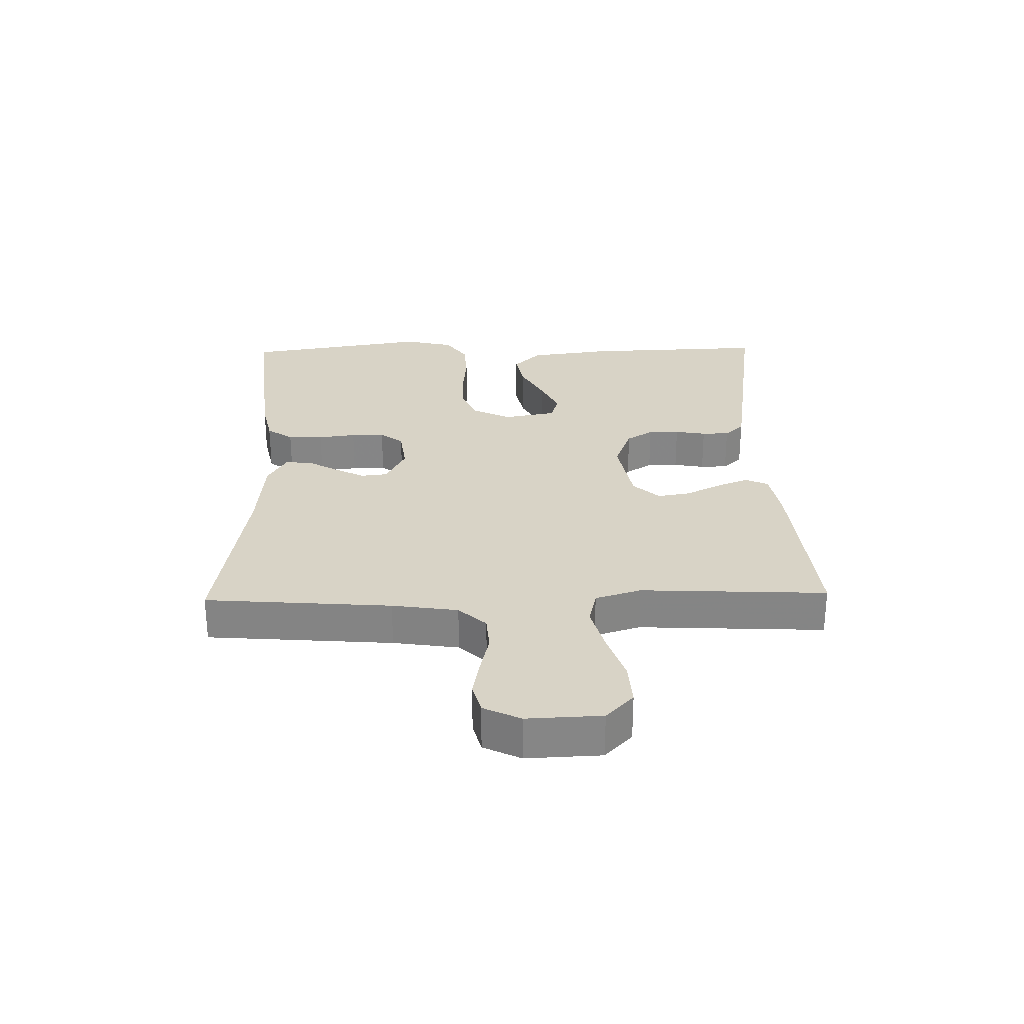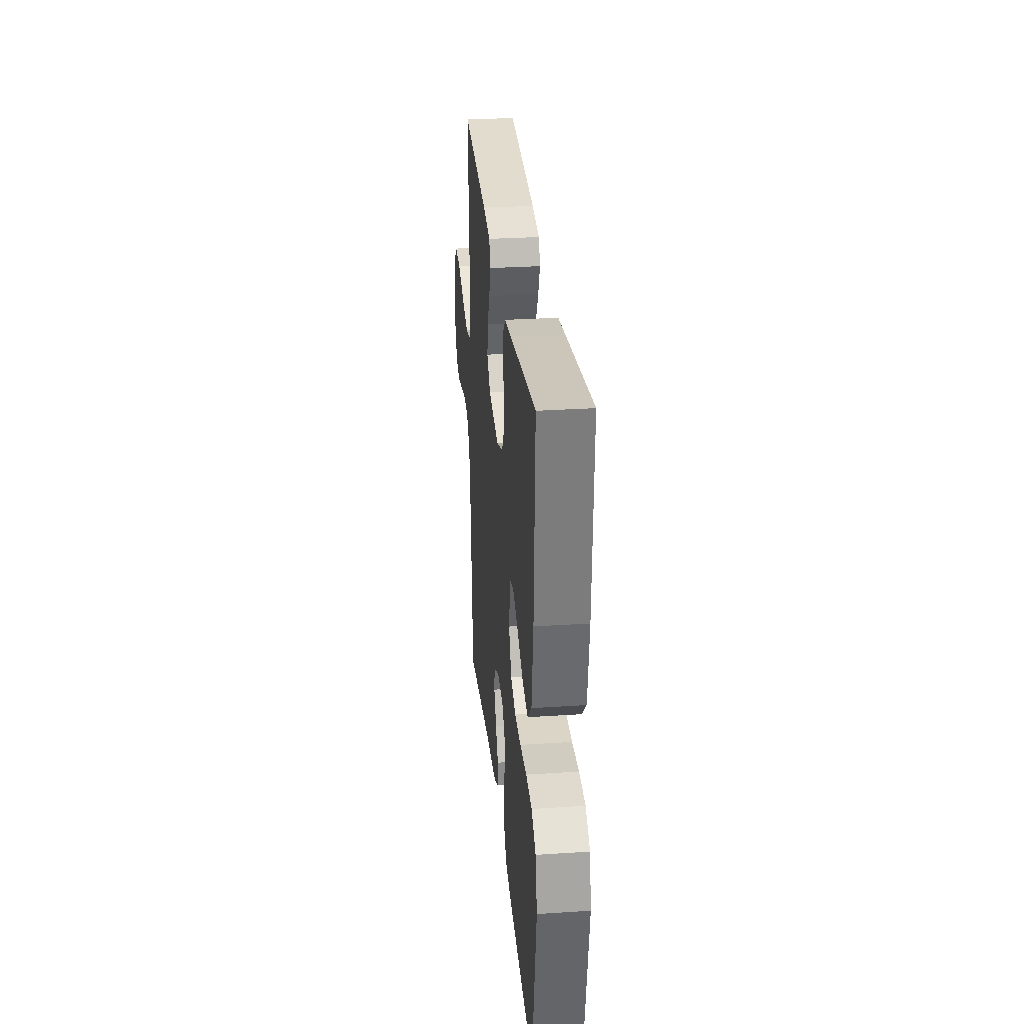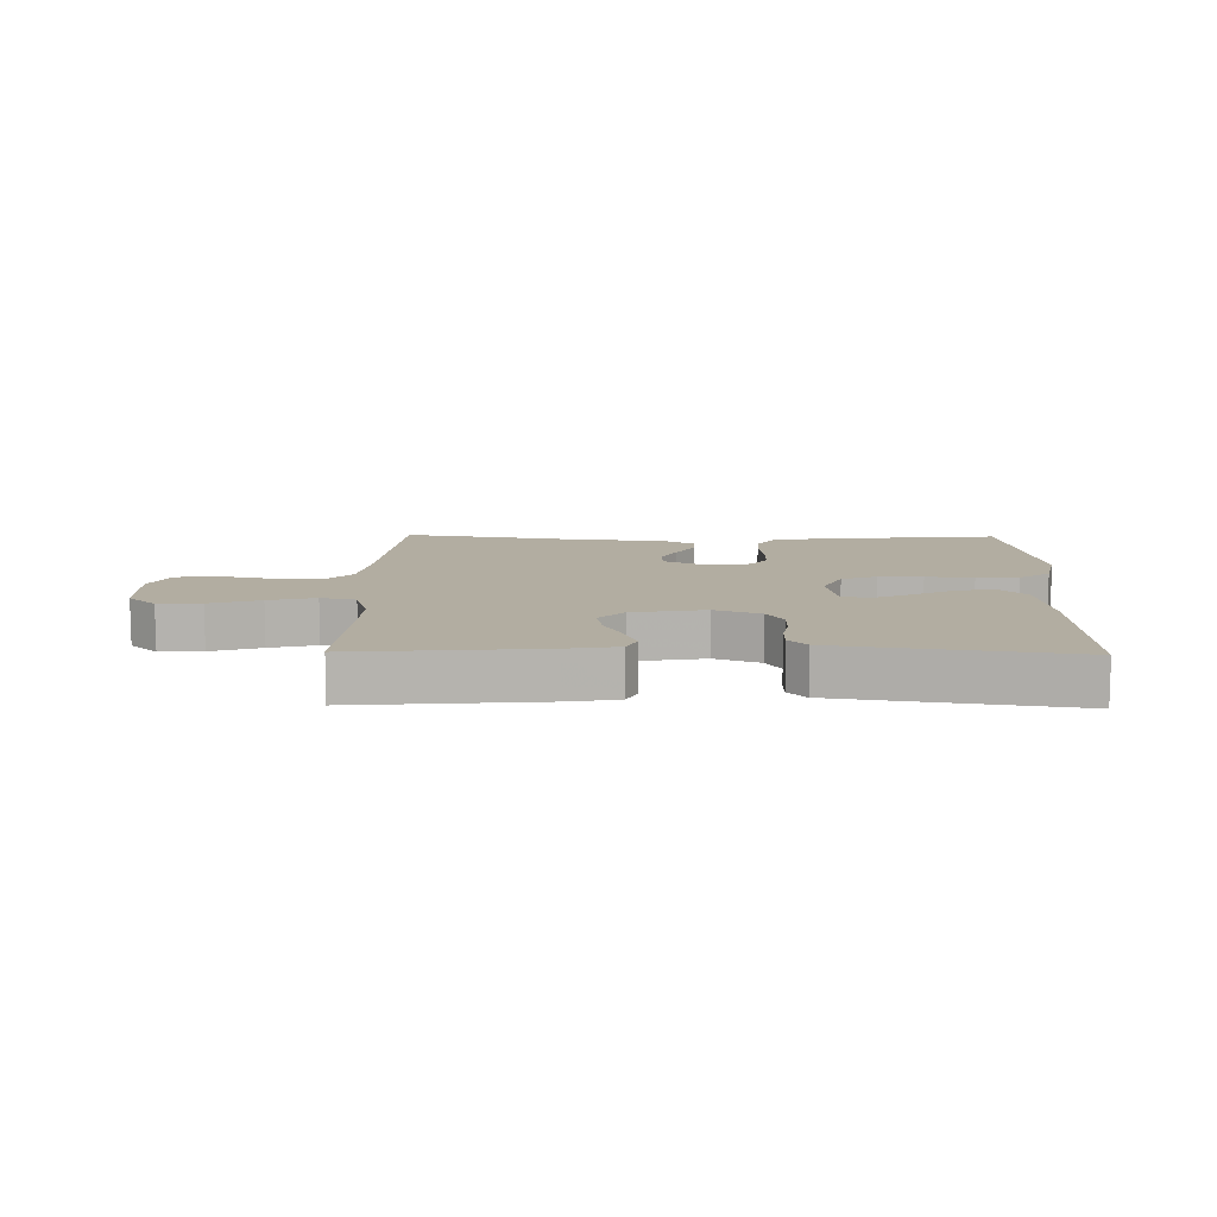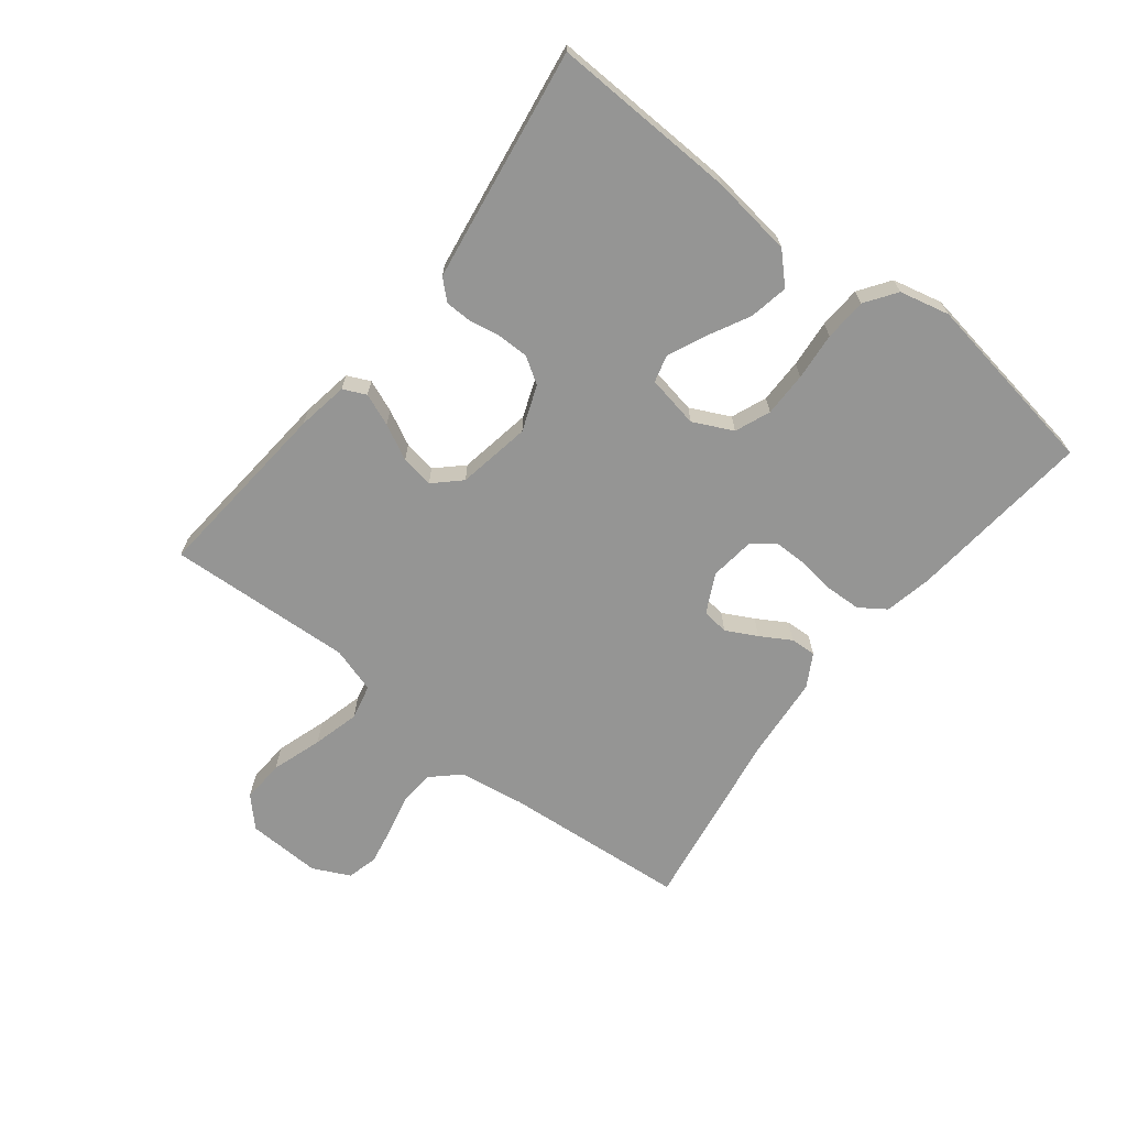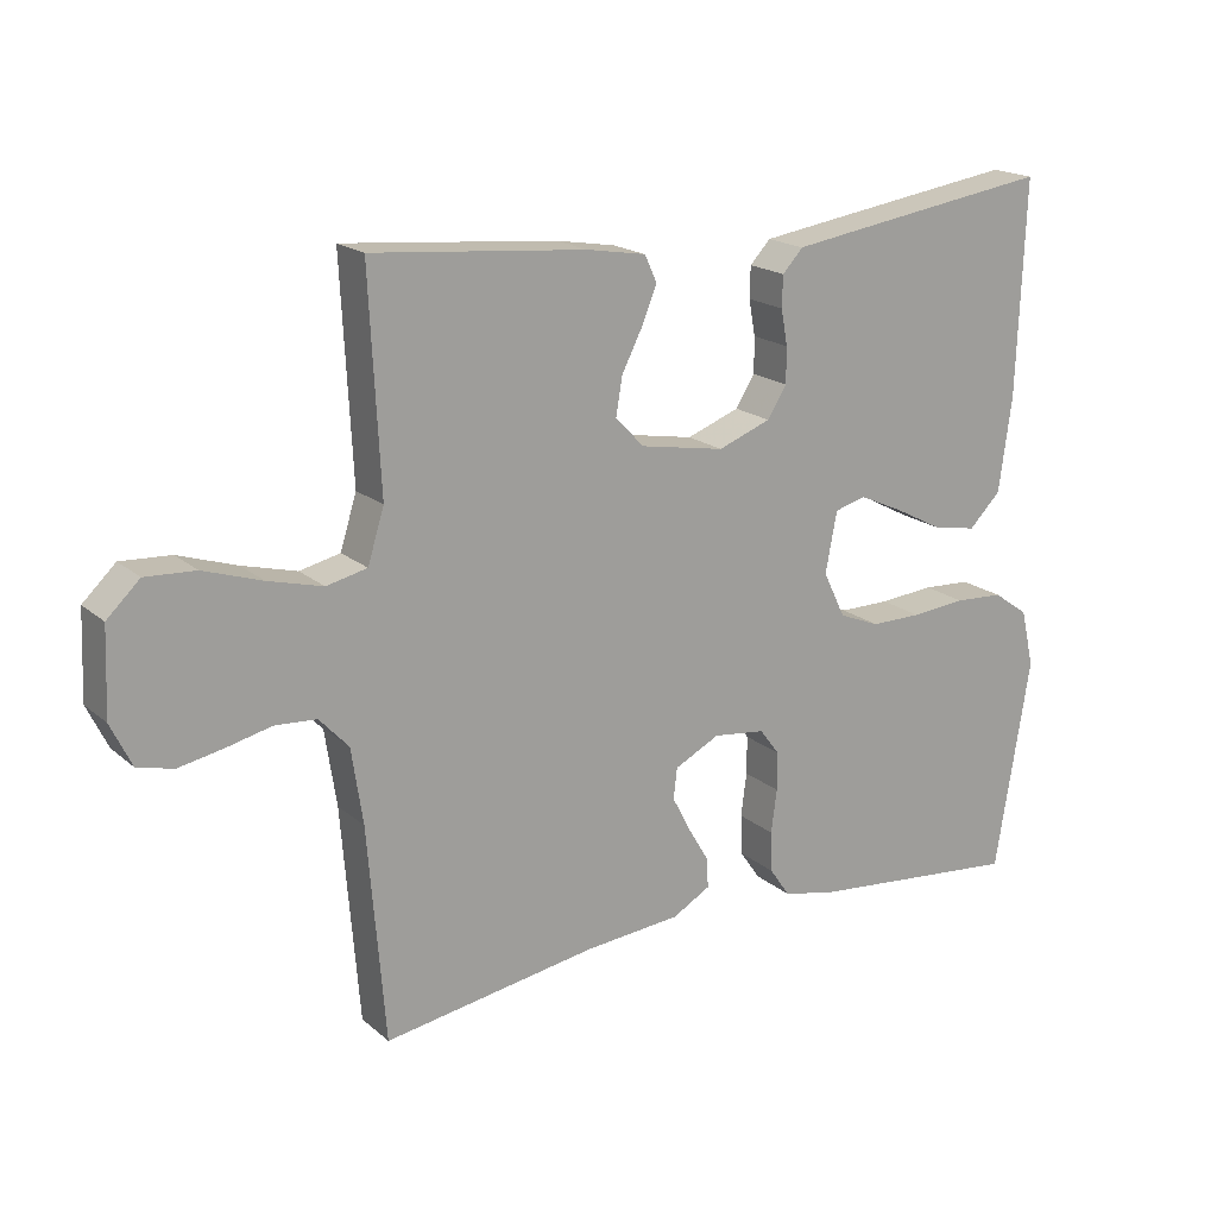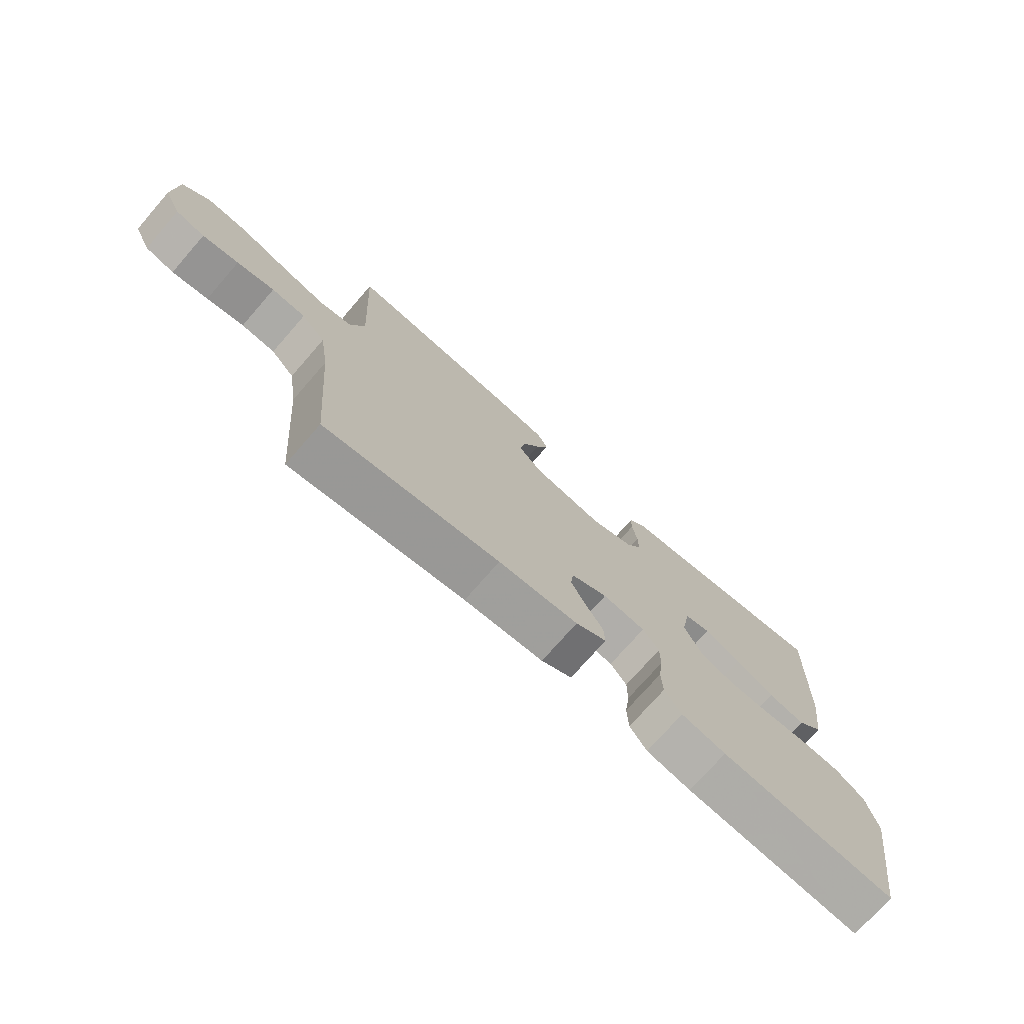
<metadata>
{"format":"obj","ext":"obj","renderer":"f3d","projection":"perspective","resolution":1024,"background":"white","views":[{"elev":28.2,"azim":-91.3,"up":"+Y"},{"elev":29.5,"azim":84.5,"up":"+Z"},{"elev":10.5,"azim":1.1,"up":"+Y"},{"elev":-67.4,"azim":52.0,"up":"+Y"},{"elev":18.5,"azim":-32.9,"up":"+Z"},{"elev":-74.1,"azim":-41.1,"up":"+Z"}]}
</metadata>
<code>
v 0.5 0.07 0.5
v 0.489 0.07 0.2
v 0.471 0.07 0.067
v 0.426 0.07 0.022
v 0.363 0.07 0.034
v 0.296 0.07 0.069
v 0.234 0.07 0.097
v 0.19 0.07 0.085
v 0.174 0.07 0
v 0.205 0.07 -0.064
v 0.262 0.07 -0.087
v 0.334 0.07 -0.087
v 0.411 0.07 -0.08
v 0.48 0.07 -0.084
v 0.53 0.07 -0.119
v 0.549 0.07 -0.2
v 0.5 0.07 -0.5
v 0.2 0.07 -0.47
v 0.124 0.07 -0.454
v 0.095 0.07 -0.412
v 0.093 0.07 -0.355
v 0.101 0.07 -0.294
v 0.101 0.07 -0.24
v 0.073 0.07 -0.203
v 0 0.07 -0.194
v -0.063 0.07 -0.226
v -0.068 0.07 -0.269
v -0.042 0.07 -0.319
v -0.013 0.07 -0.368
v -0.011 0.07 -0.41
v -0.064 0.07 -0.44
v -0.2 0.07 -0.452
v -0.5 0.07 -0.5
v -0.524 0.07 -0.2
v -0.54 0.07 -0.094
v -0.581 0.07 -0.05
v -0.639 0.07 -0.046
v -0.703 0.07 -0.061
v -0.765 0.07 -0.073
v -0.815 0.07 -0.06
v -0.844 0.07 0
v -0.839 0.07 0.12
v -0.793 0.07 0.164
v -0.723 0.07 0.16
v -0.641 0.07 0.133
v -0.565 0.07 0.113
v -0.508 0.07 0.126
v -0.485 0.07 0.2
v -0.5 0.07 0.5
v -0.2 0.07 0.473
v -0.117 0.07 0.459
v -0.1 0.07 0.422
v -0.121 0.07 0.37
v -0.15 0.07 0.313
v -0.159 0.07 0.26
v -0.119 0.07 0.218
v 0 0.07 0.197
v 0.074 0.07 0.225
v 0.101 0.07 0.268
v 0.101 0.07 0.318
v 0.092 0.07 0.368
v 0.093 0.07 0.412
v 0.122 0.07 0.443
v 0.2 0.07 0.455
v 0.5 0 0.5
v 0.489 0 0.2
v 0.471 0 0.067
v 0.426 0 0.022
v 0.363 0 0.034
v 0.296 0 0.069
v 0.234 0 0.097
v 0.19 0 0.085
v 0.174 0 0
v 0.205 0 -0.064
v 0.262 0 -0.087
v 0.334 0 -0.087
v 0.411 0 -0.08
v 0.48 0 -0.084
v 0.53 0 -0.119
v 0.549 0 -0.2
v 0.5 0 -0.5
v 0.2 0 -0.47
v 0.124 0 -0.454
v 0.095 0 -0.412
v 0.093 0 -0.355
v 0.101 0 -0.294
v 0.101 0 -0.24
v 0.073 0 -0.203
v 0 0 -0.194
v -0.063 0 -0.226
v -0.068 0 -0.269
v -0.042 0 -0.319
v -0.013 0 -0.368
v -0.011 0 -0.41
v -0.064 0 -0.44
v -0.2 0 -0.452
v -0.5 0 -0.5
v -0.524 0 -0.2
v -0.54 0 -0.094
v -0.581 0 -0.05
v -0.639 0 -0.046
v -0.703 0 -0.061
v -0.765 0 -0.073
v -0.815 0 -0.06
v -0.844 0 0
v -0.839 0 0.12
v -0.793 0 0.164
v -0.723 0 0.16
v -0.641 0 0.133
v -0.565 0 0.113
v -0.508 0 0.126
v -0.485 0 0.2
v -0.5 0 0.5
v -0.2 0 0.473
v -0.117 0 0.459
v -0.1 0 0.422
v -0.121 0 0.37
v -0.15 0 0.313
v -0.159 0 0.26
v -0.119 0 0.218
v 0 0 0.197
v 0.074 0 0.225
v 0.101 0 0.268
v 0.101 0 0.318
v 0.092 0 0.368
v 0.093 0 0.412
v 0.122 0 0.443
v 0.2 0 0.455
f 60 61 62 63
f 59 60 63 64
f 51 52 53 54
f 49 50 51 54
f 48 49 54 55
f 47 48 55 56
f 42 43 44 45
f 42 45 46
f 41 42 46
f 40 41 46 47
f 37 38 39 40
f 32 33 34
f 32 34 35
f 31 32 35 36
f 28 29 30 31
f 27 28 31 36
f 19 20 21 22
f 19 22 23
f 18 19 23
f 17 18 23
f 16 17 23 24
f 12 13 14 15
f 11 12 15 16
f 3 4 5 6
f 3 6 7
f 2 3 7
f 59 64 1 2
f 58 59 2 7
f 57 58 7 8
f 56 57 8 9
f 37 40 47 56
f 36 37 56 9
f 26 27 36
f 25 26 36 9
f 11 16 24 25
f 10 11 25
f 9 10 25
f 127 126 125 124
f 128 127 124 123
f 118 117 116 115
f 118 115 114 113
f 119 118 113 112
f 120 119 112 111
f 109 108 107 106
f 110 109 106
f 110 106 105
f 111 110 105 104
f 104 103 102 101
f 98 97 96
f 99 98 96
f 100 99 96 95
f 95 94 93 92
f 100 95 92 91
f 86 85 84 83
f 87 86 83
f 87 83 82
f 87 82 81
f 88 87 81 80
f 79 78 77 76
f 80 79 76 75
f 70 69 68 67
f 71 70 67
f 71 67 66
f 66 65 128 123
f 71 66 123 122
f 72 71 122 121
f 73 72 121 120
f 120 111 104 101
f 73 120 101 100
f 100 91 90
f 73 100 90 89
f 89 88 80 75
f 89 75 74
f 89 74 73
f 1 65 66 2
f 2 66 67 3
f 3 67 68 4
f 4 68 69 5
f 5 69 70 6
f 6 70 71 7
f 7 71 72 8
f 8 72 73 9
f 9 73 74 10
f 10 74 75 11
f 11 75 76 12
f 12 76 77 13
f 13 77 78 14
f 14 78 79 15
f 15 79 80 16
f 16 80 81 17
f 17 81 82 18
f 18 82 83 19
f 19 83 84 20
f 20 84 85 21
f 21 85 86 22
f 22 86 87 23
f 23 87 88 24
f 24 88 89 25
f 25 89 90 26
f 26 90 91 27
f 27 91 92 28
f 28 92 93 29
f 29 93 94 30
f 30 94 95 31
f 31 95 96 32
f 32 96 97 33
f 33 97 98 34
f 34 98 99 35
f 35 99 100 36
f 36 100 101 37
f 37 101 102 38
f 38 102 103 39
f 39 103 104 40
f 40 104 105 41
f 41 105 106 42
f 42 106 107 43
f 43 107 108 44
f 44 108 109 45
f 45 109 110 46
f 46 110 111 47
f 47 111 112 48
f 48 112 113 49
f 49 113 114 50
f 50 114 115 51
f 51 115 116 52
f 52 116 117 53
f 53 117 118 54
f 54 118 119 55
f 55 119 120 56
f 56 120 121 57
f 57 121 122 58
f 58 122 123 59
f 59 123 124 60
f 60 124 125 61
f 61 125 126 62
f 62 126 127 63
f 63 127 128 64
f 64 128 65 1

</code>
